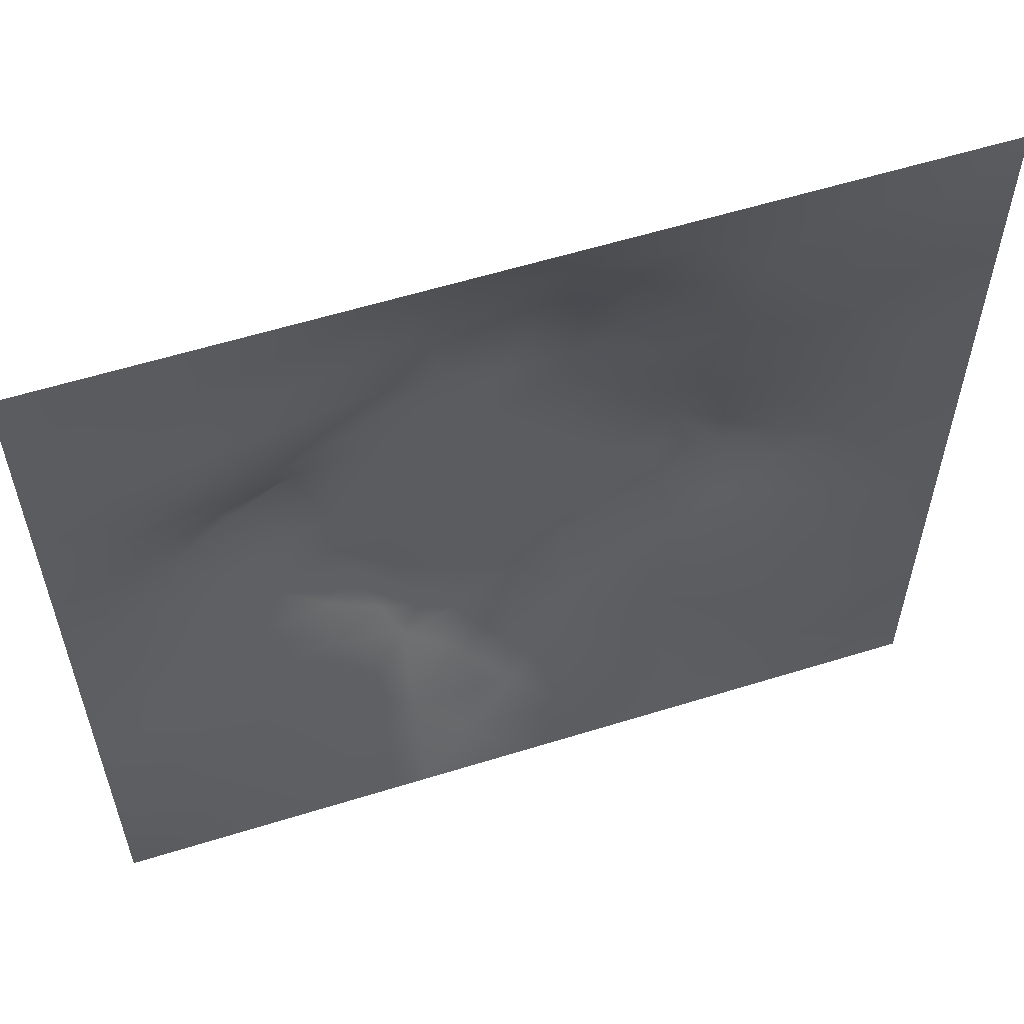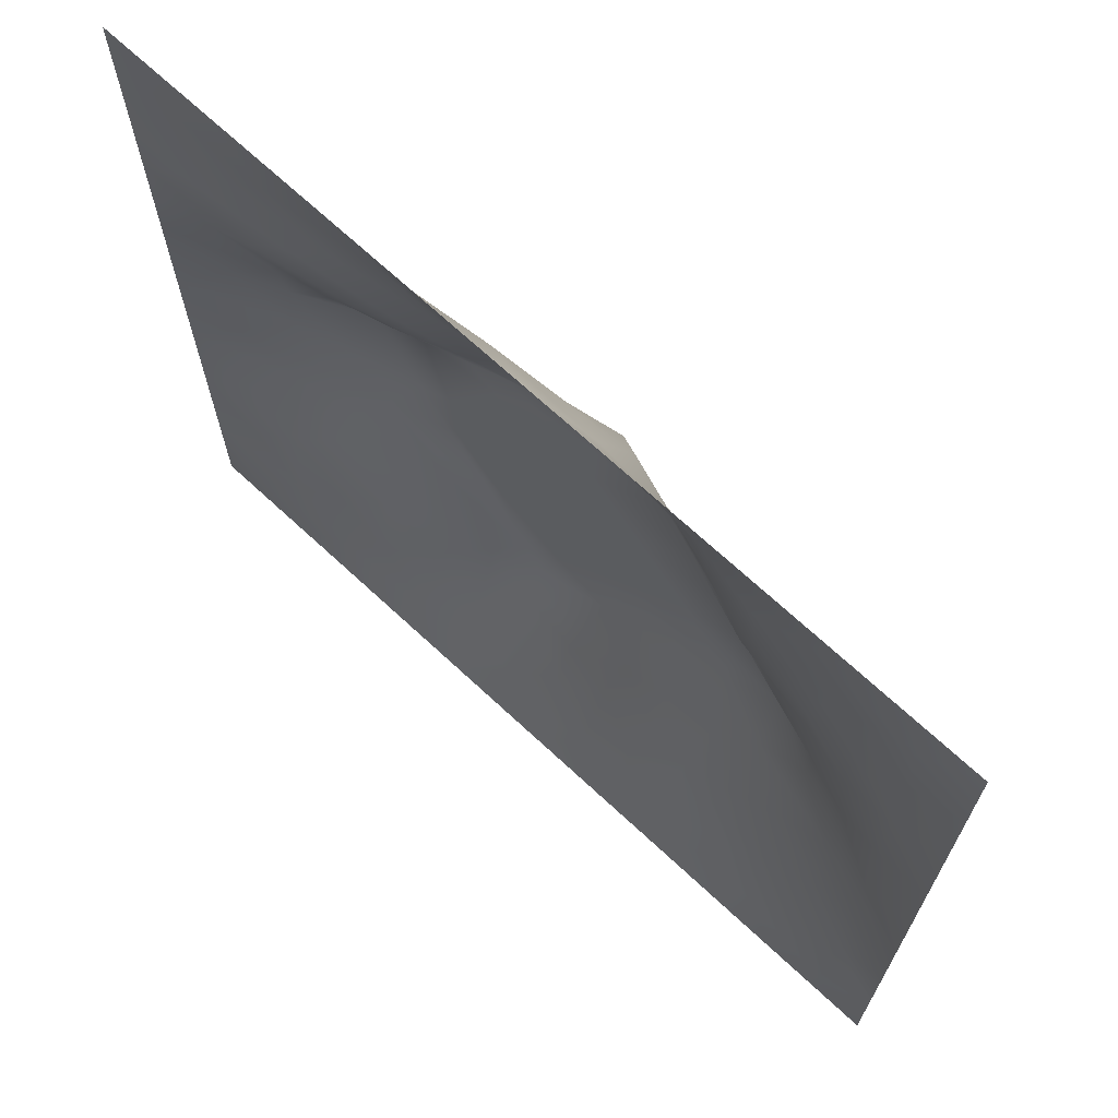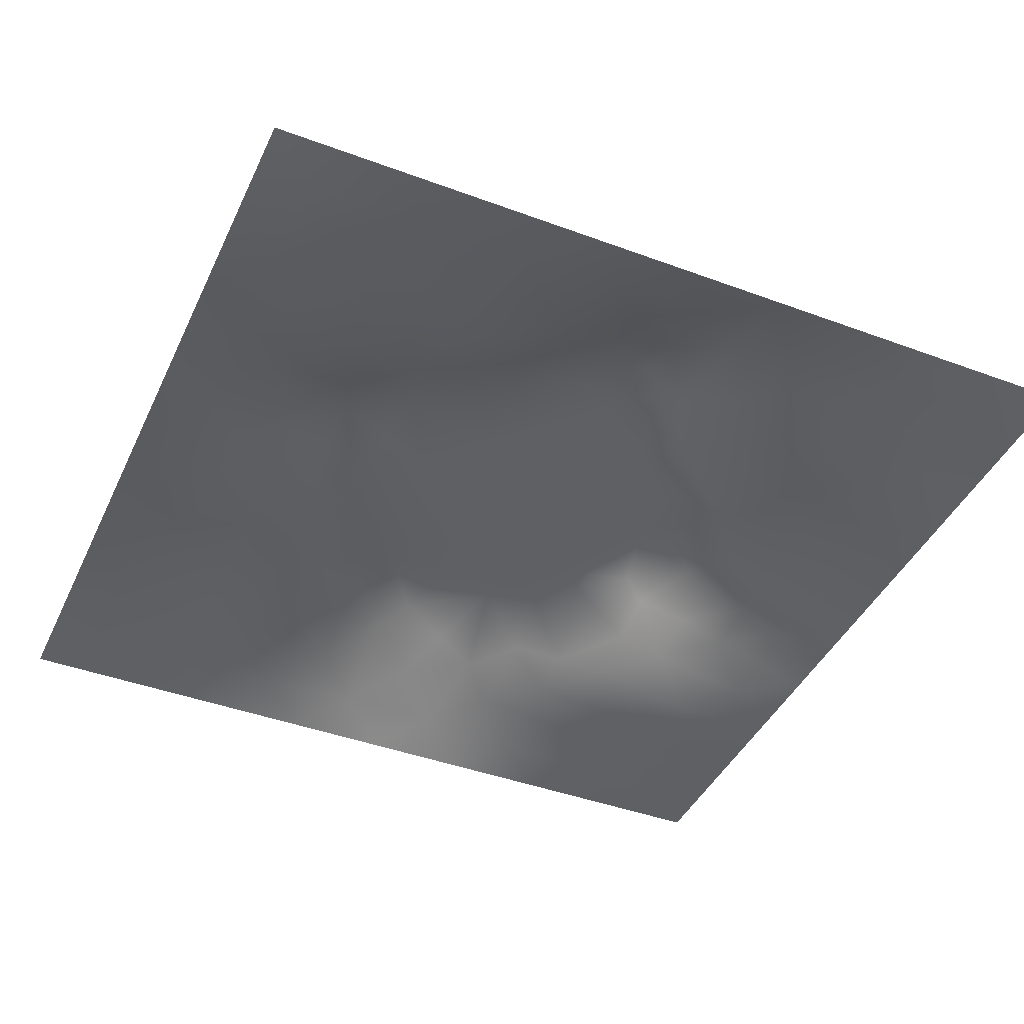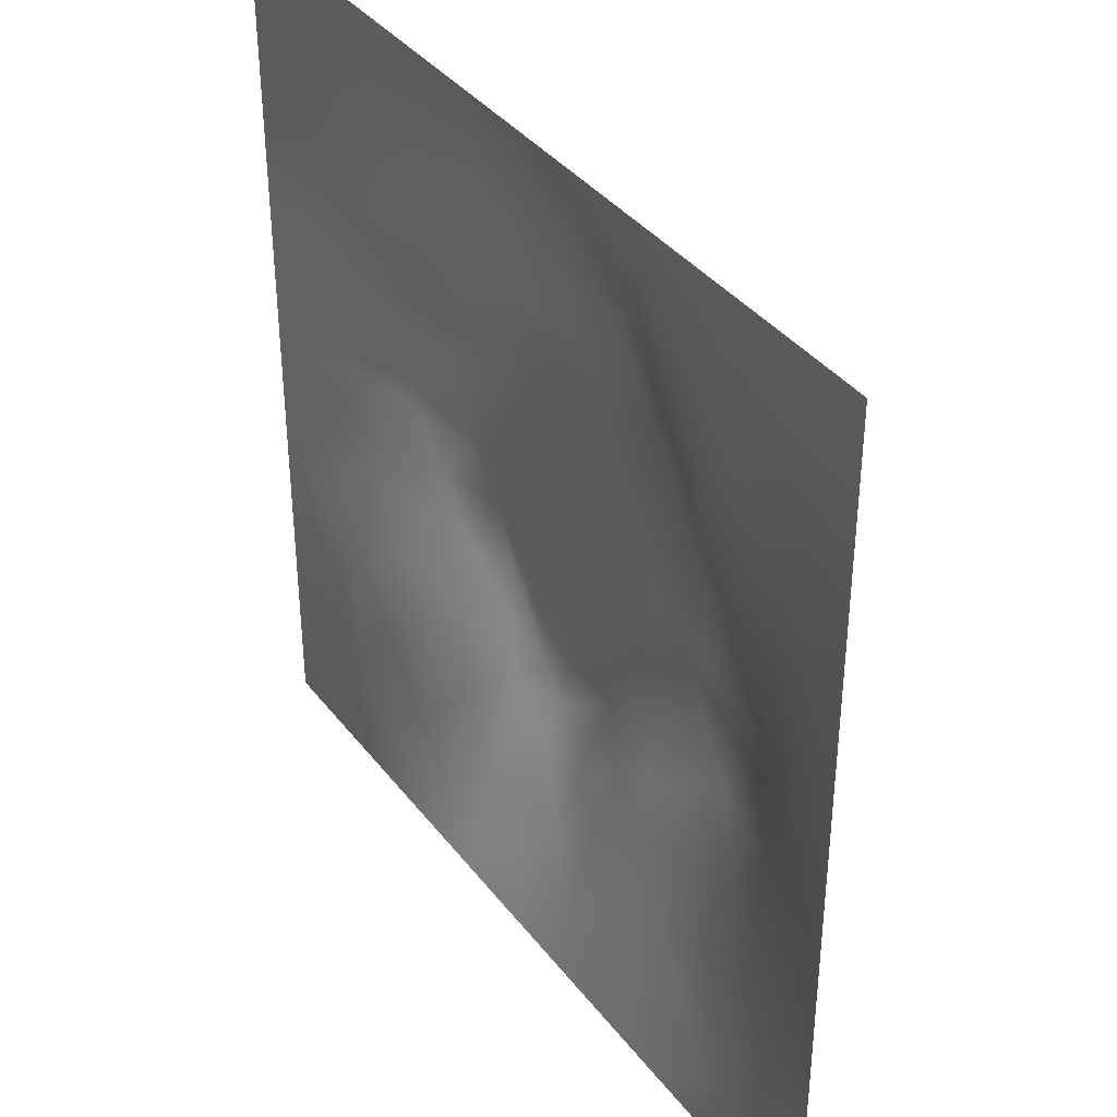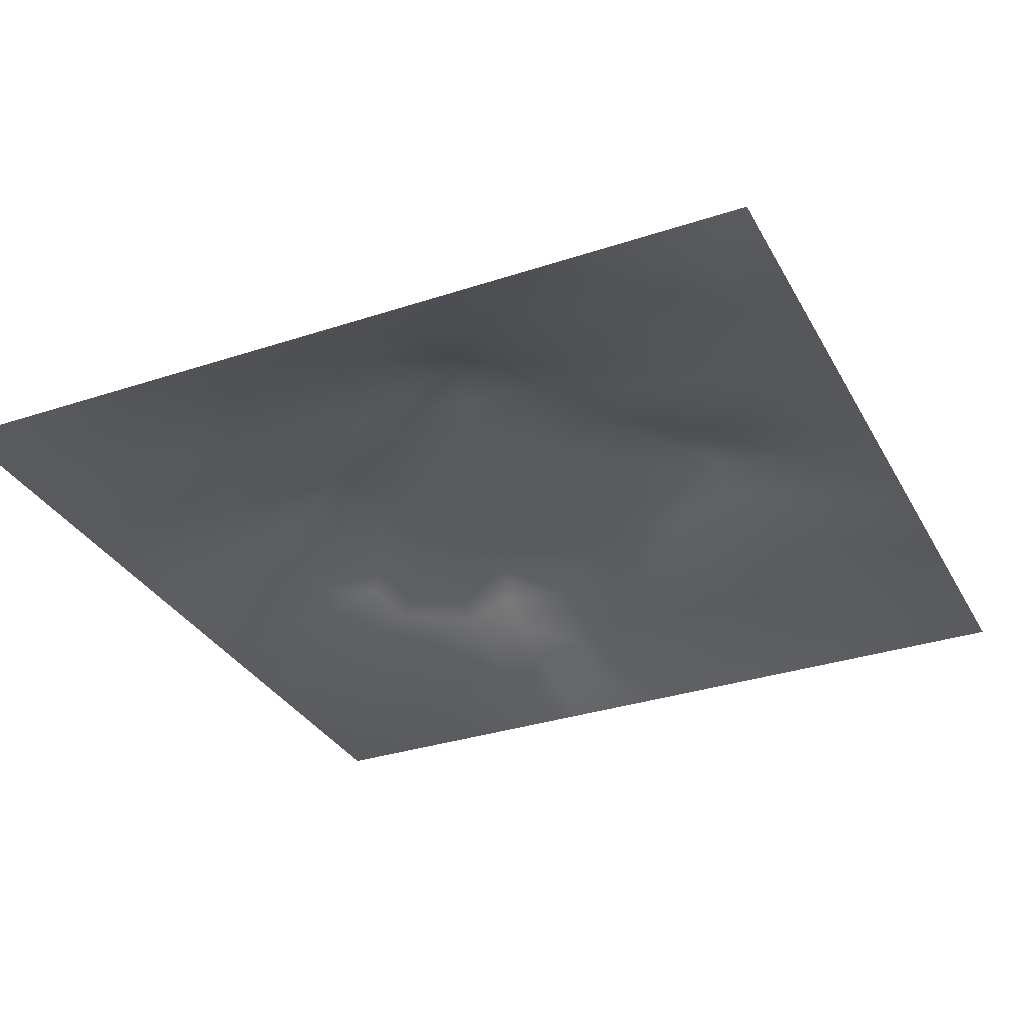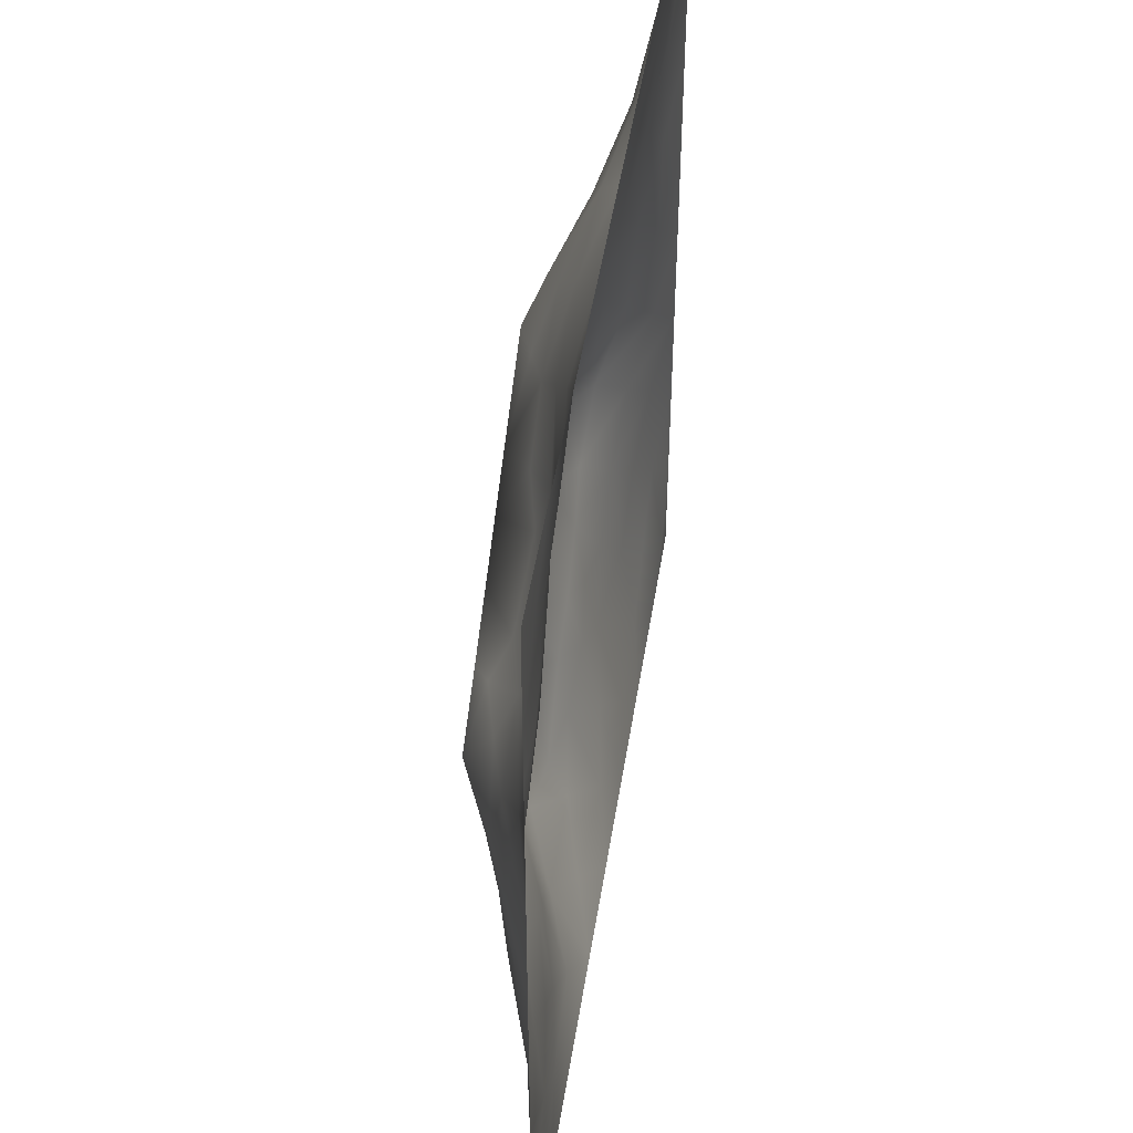
<metadata>
{"format":"obj","ext":"obj","renderer":"f3d","projection":"perspective","resolution":1024,"background":"white","views":[{"elev":58.3,"azim":162.2,"up":"+Y"},{"elev":69.5,"azim":-137.1,"up":"+Y"},{"elev":-42.5,"azim":-23.9,"up":"+Z"},{"elev":37.9,"azim":-123.1,"up":"+Y"},{"elev":-32.4,"azim":-65.2,"up":"+Z"},{"elev":48.7,"azim":99.0,"up":"+Y"}]}
</metadata>
<code>
v -0 0 -0
v 1 0 -0
v -0 1 0
v 1 1 0
v 0.5002 0.5005 0.09303
v -0 0.5 0
v 0.5 1 0
v 1 0.5 0
v 0.5 -0 0
v 0.2514 0.75 0.03738
v 0.7481 0.7468 0.03209
v 0.249 0.2495 0.04554
v 0.7474 0.2518 0.03363
v 0.75 0 0
v 0.25 0 0
v 1 0.75 0
v 1 0.25 0
v 0.25 1 0
v 0.75 1 0
v 0 0.25 0
v 0 0.75 -0
v 0.3658 0.2201 0.04863
v 0.6281 0.7726 0.05709
v 0.7086 0.3632 0.07292
v 0.3712 0.3694 0.09319
v 0.878 0.3751 0.04052
v 0.6253 0.1209 0.04297
v 0.6286 0.3717 0.09303
v 0.874 0.1257 0.008282
v 0.3756 0.1252 0.02653
v 0.1247 0.1248 0.01321
v 0.7512 0.6862 0.05299
v 0.8789 0.6251 0.04243
v 0.629 0.6292 0.09303
v 0.8738 0.8733 0.005166
v 0.3749 0.8789 0.04059
v 0.2598 0.6002 0.06773
v 0.1254 0.8748 0.01058
v 0.125 0.6246 0.02801
v 0.624 0.8767 0.03487
v 0.1223 0.3749 0.0371
v 0.2498 0.1242 0.02628
v 0.8732 0.7468 0.008515
v 0.8739 0.2513 0.01762
v 0.2512 0.8748 0.01775
v 0.7484 0.8734 0.01572
v 0.1236 0.2498 0.02731
v 0.125 0.7499 0.02282
v 0.3054 0.7152 0.05579
v 0.6975 0.509 0.09311
v 0.7553 0.626 0.0759
v 0.88 0.5005 0.0481
v 0.3716 0.647 0.09319
v 0.3744 0.755 0.07128
v 0 0.375 0
v 0.4996 0.8814 0.05175
v 0.5001 0.6294 0.09304
v 0.2456 0.3743 0.07093
v 0.1222 0.4998 0.03939
v 0.3712 0.5004 0.09304
v 0.6249 0.2458 0.07359
v 0.5001 0.121 0.04411
v 0.5003 0.3716 0.09304
v 0 0.625 0
v 0 0.875 0
v 0 0.125 0
v 0.625 1 0
v 0.875 1 0
v 0.125 1 0
v 0.375 1 0
v 1 0.375 0
v 1 0.125 0
v 1 0.875 0
v 1 0.625 0
v 0.375 0 0
v 0.125 0 0
v 0.875 0 0
v 0.625 0 0
v 0.7486 0.1253 0.01997
v 0.6291 0.5007 0.09304
v 0.3016 0.5425 0.09319
v 0.06093 0.3125 0.0183
v 0.1819 0.4372 0.06385
v 0.1855 0.3124 0.04413
v 0.06214 0.4374 0.01609
v 0.687 0.9379 0.01516
v 0.6846 0.8107 0.02957
v 0.5625 0.9415 0.02727
v 0.06276 0.6872 0.01171
v 0.1877 0.6874 0.03771
v 0.06234 0.5623 0.01504
v 0.1879 0.9376 0.009337
v 0.1885 0.8121 0.02054
v 0.06287 0.9372 -0.001536
v 0.4358 0.5647 0.09304
v 0.8391 0.424 0.05548
v 0.4357 0.8215 0.07565
v 0.3139 0.8138 0.03841
v 0.4376 0.9403 0.02419
v 0.9364 0.8111 0.000194
v 0.8102 0.8095 0.01183
v 0.937 0.937 0.000518
v 0.7275 0.6113 0.09318
v 0.5645 0.5649 0.09304
v 0.4081 0.7017 0.09318
v 0.8172 0.6253 0.05993
v 0.8129 0.6852 0.03732
v 0.9422 0.5626 0.02909
v 0.3103 0.2608 0.0552
v 0.5991 0.2692 0.09318
v 0.4358 0.4362 0.09304
v 0.1874 0.06191 0.01265
v 0.0628 0.06281 -0.002484
v 0.1866 0.1869 0.02981
v 0.3127 0.06293 0.01085
v 0.3125 0.1869 0.04057
v 0.4378 0.06214 0.01607
v 0.8119 0.06273 0.008357
v 0.937 0.06297 -0.00301
v 0.3148 0.4071 0.09318
v 0.5645 0.436 0.09304
v 0.5247 0.8115 0.07369
v 0.5633 0.179 0.07333
v 0.6858 0.1867 0.04079
v 0.5626 0.06023 0.02257
v 0.9377 0.3131 0.01345
v 0.8122 0.3141 0.03719
v 0.939 0.4377 0.02099
v 0.313 0.9382 0.01399
v 0.1861 0.6251 0.04668
v 0.8105 0.189 0.01705
v 0.8028 0.3733 0.05319
v 0.687 0.0618 0.01513
v 0.6931 0.4366 0.09317
v 0.937 0.1881 0.00718
v 0.4378 0.1847 0.05395
v 0.0617 0.1874 0.01294
v 0.4969 0.6961 0.09313
v 0.9385 0.6871 0.01594
v 0.6689 0.3737 0.09318
v 0.06241 0.8124 0.01038
v 0.8116 0.9363 0.001982
v 0.1846 0.5623 0.05434
v 0.7388 0.4782 0.09319
v 0.7041 0.4263 0.09319
v 0.5754 0.2327 0.09319
v 0.2428 0.4546 0.09319
v 0.7972 0.5654 0.09319
v 0.4646 0.7872 0.09319
v 0.6664 0.6521 0.09318
v 0.5796 0.835 0.05492
v 0.2944 0.3317 0.06788
v 0.3371 0.5954 0.09319
v 0.7121 0.3014 0.05442
v 0.1797 0.4887 0.06378
v 0.5836 0.678 0.09311
v 0.2821 0.657 0.05767
v 0.687 0.7561 0.04355
v 0.4248 0.3336 0.09319
v 0.6132 0.6877 0.09319
v 0.648 0.3076 0.08143
v 0.3636 0.294 0.06541
v 0.4786 0.2976 0.09319
v 0.5604 0.7231 0.09319
v 0.4187 0.2546 0.06669
v 0.5005 0.182 0.06469
v 0.8193 0.4826 0.06979
v 0.5459 0.3231 0.09311
v 0.882 0.5632 0.0531
v 0.7713 0.425 0.07248
v 0.2402 0.5148 0.07848
v 0.3115 0.4761 0.09315
v 0.9397 0.6249 0.02142
v 1 0.9375 0
v 1 0.8125 0
f 1 113 66
f 31 137 113
f 41 58 83
f 76 112 113
f 110 161 140
f 112 114 31
f 136 30 117
f 59 83 155
f 137 66 113
f 112 31 113
f 115 112 15
f 12 114 116
f 56 97 122
f 76 113 1
f 42 114 112
f 15 112 76
f 115 15 75
f 137 31 47
f 116 115 30
f 115 75 30
f 22 30 136
f 114 47 31
f 159 165 163
f 165 22 136
f 109 116 22
f 109 12 116
f 42 116 114
f 116 30 22
f 42 112 115
f 42 115 116
f 152 12 109
f 84 58 41
f 109 22 162
f 152 109 162
f 25 152 162
f 120 152 25
f 165 162 22
f 140 28 110
f 122 151 56
f 84 12 152
f 166 165 136
f 168 121 63
f 28 140 134
f 63 159 163
f 159 25 162
f 159 162 165
f 60 120 111
f 111 25 159
f 77 2 119
f 120 25 111
f 84 152 58
f 58 152 120
f 60 95 153
f 122 149 164
f 98 36 129
f 98 54 36
f 143 171 37
f 81 37 171
f 157 37 153
f 149 122 97
f 85 55 41
f 155 83 147
f 85 41 83
f 82 137 47
f 47 114 84
f 84 114 12
f 46 87 101
f 11 101 87
f 55 82 41
f 20 137 82
f 20 66 137
f 55 20 82
f 131 79 29
f 21 141 65
f 38 92 94
f 59 39 91
f 171 155 147
f 49 98 10
f 36 99 129
f 21 89 141
f 70 18 129
f 99 70 129
f 53 157 153
f 97 99 36
f 54 149 97
f 81 147 172
f 60 153 81
f 164 149 138
f 54 97 36
f 157 130 37
f 45 10 98
f 90 48 39
f 92 18 69
f 93 45 38
f 45 98 129
f 48 141 89
f 118 29 79
f 38 45 92
f 94 69 3
f 48 38 141
f 65 94 3
f 44 127 131
f 89 39 48
f 69 94 92
f 13 131 127
f 6 91 64
f 38 94 141
f 93 38 48
f 65 141 94
f 93 10 45
f 143 39 59
f 130 90 39
f 143 130 39
f 77 119 118
f 49 54 98
f 157 10 90
f 64 89 21
f 47 84 82
f 6 85 91
f 59 91 85
f 41 82 84
f 6 55 85
f 59 85 83
f 143 59 155
f 169 106 148
f 167 52 169
f 119 29 118
f 104 95 5
f 138 149 105
f 53 49 157
f 37 130 143
f 37 81 153
f 157 49 10
f 157 90 130
f 57 53 95
f 105 49 53
f 105 149 54
f 105 54 49
f 57 105 53
f 156 138 57
f 95 53 153
f 5 95 111
f 135 72 17
f 60 111 95
f 34 156 104
f 146 123 61
f 156 164 138
f 57 138 105
f 57 95 104
f 158 150 32
f 40 86 67
f 9 117 75
f 50 103 34
f 32 150 51
f 51 148 106
f 88 151 40
f 103 150 34
f 102 35 73
f 156 57 104
f 156 160 164
f 34 160 156
f 80 34 104
f 51 150 103
f 150 160 34
f 50 34 80
f 32 51 107
f 80 104 5
f 134 144 50
f 26 71 128
f 148 103 50
f 144 148 50
f 106 107 51
f 170 144 145
f 132 170 24
f 39 89 91
f 100 73 35
f 172 147 120
f 8 108 52
f 18 92 129
f 107 33 139
f 48 90 93
f 51 103 148
f 145 24 170
f 11 32 107
f 158 32 11
f 88 40 67
f 87 46 40
f 45 129 92
f 43 107 139
f 101 11 43
f 100 101 43
f 147 58 120
f 35 101 100
f 10 93 90
f 107 43 11
f 142 46 35
f 102 142 35
f 68 142 102
f 7 99 88
f 170 132 96
f 40 46 86
f 86 46 142
f 19 86 142
f 151 164 23
f 23 160 158
f 23 87 40
f 23 158 87
f 158 160 150
f 158 11 87
f 151 23 40
f 23 164 160
f 88 56 151
f 172 60 81
f 56 99 97
f 151 122 164
f 7 88 67
f 88 99 56
f 7 70 99
f 19 67 86
f 68 19 142
f 101 35 46
f 4 68 102
f 173 74 139
f 174 4 102
f 74 16 139
f 8 74 108
f 79 13 124
f 126 71 26
f 146 168 163
f 96 128 52
f 167 96 52
f 134 50 80
f 24 140 161
f 128 71 8
f 128 8 52
f 44 126 26
f 126 17 71
f 127 44 26
f 44 17 126
f 100 43 16
f 135 17 44
f 132 127 26
f 154 132 24
f 61 161 110
f 133 124 27
f 96 132 26
f 145 144 134
f 96 26 128
f 107 106 33
f 167 148 144
f 144 170 167
f 28 134 80
f 140 145 134
f 24 145 140
f 64 91 89
f 121 28 80
f 154 24 161
f 121 80 5
f 168 28 121
f 121 5 111
f 63 121 111
f 63 111 159
f 168 63 163
f 166 123 146
f 110 28 168
f 62 166 136
f 27 124 61
f 124 154 61
f 118 133 14
f 154 127 132
f 96 167 170
f 154 161 61
f 154 13 127
f 124 13 154
f 133 27 78
f 123 27 61
f 125 78 27
f 146 61 110
f 166 146 163
f 146 110 168
f 166 163 165
f 62 136 117
f 62 123 166
f 125 27 62
f 62 27 123
f 125 62 117
f 9 125 117
f 9 78 125
f 14 133 78
f 77 118 14
f 119 2 72
f 29 44 131
f 117 30 75
f 79 124 133
f 79 133 118
f 139 16 43
f 131 13 79
f 119 72 29
f 135 44 29
f 135 29 72
f 33 169 108
f 169 52 108
f 106 169 33
f 167 169 148
f 155 171 143
f 81 171 147
f 60 172 120
f 147 83 58
f 74 173 108
f 173 33 108
f 33 173 139
f 73 174 102
f 16 175 100
f 175 73 100

</code>
